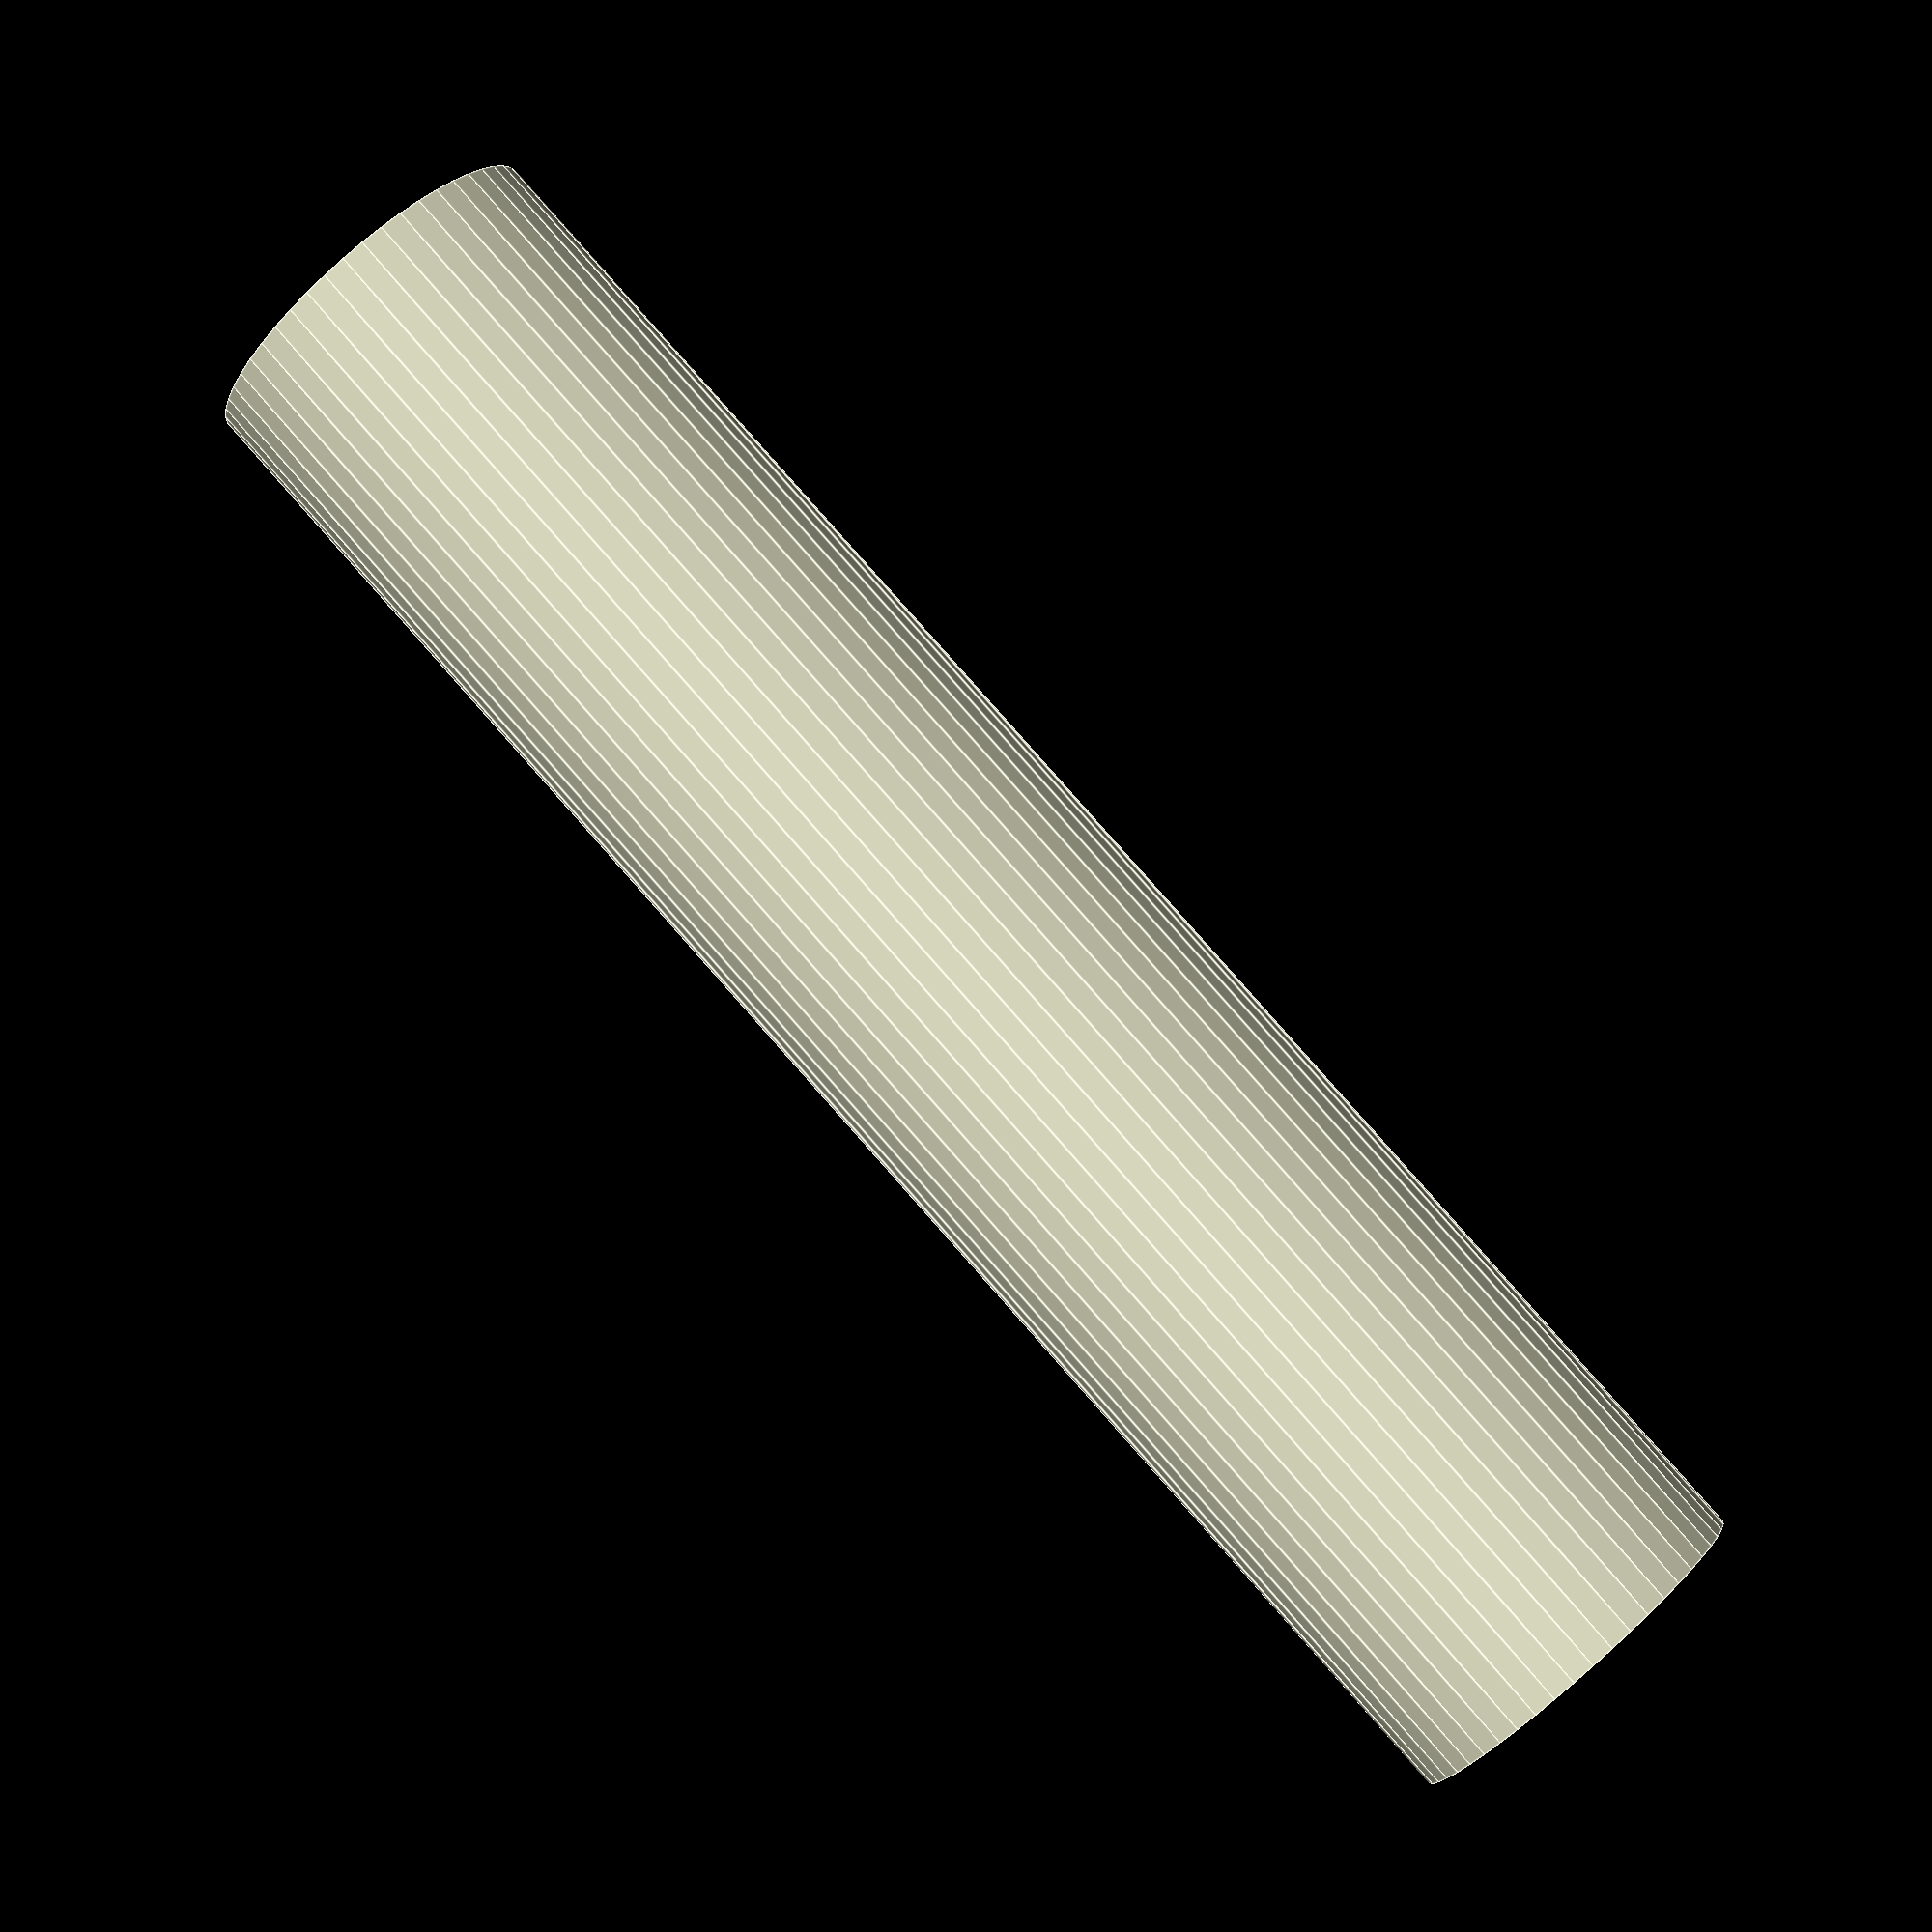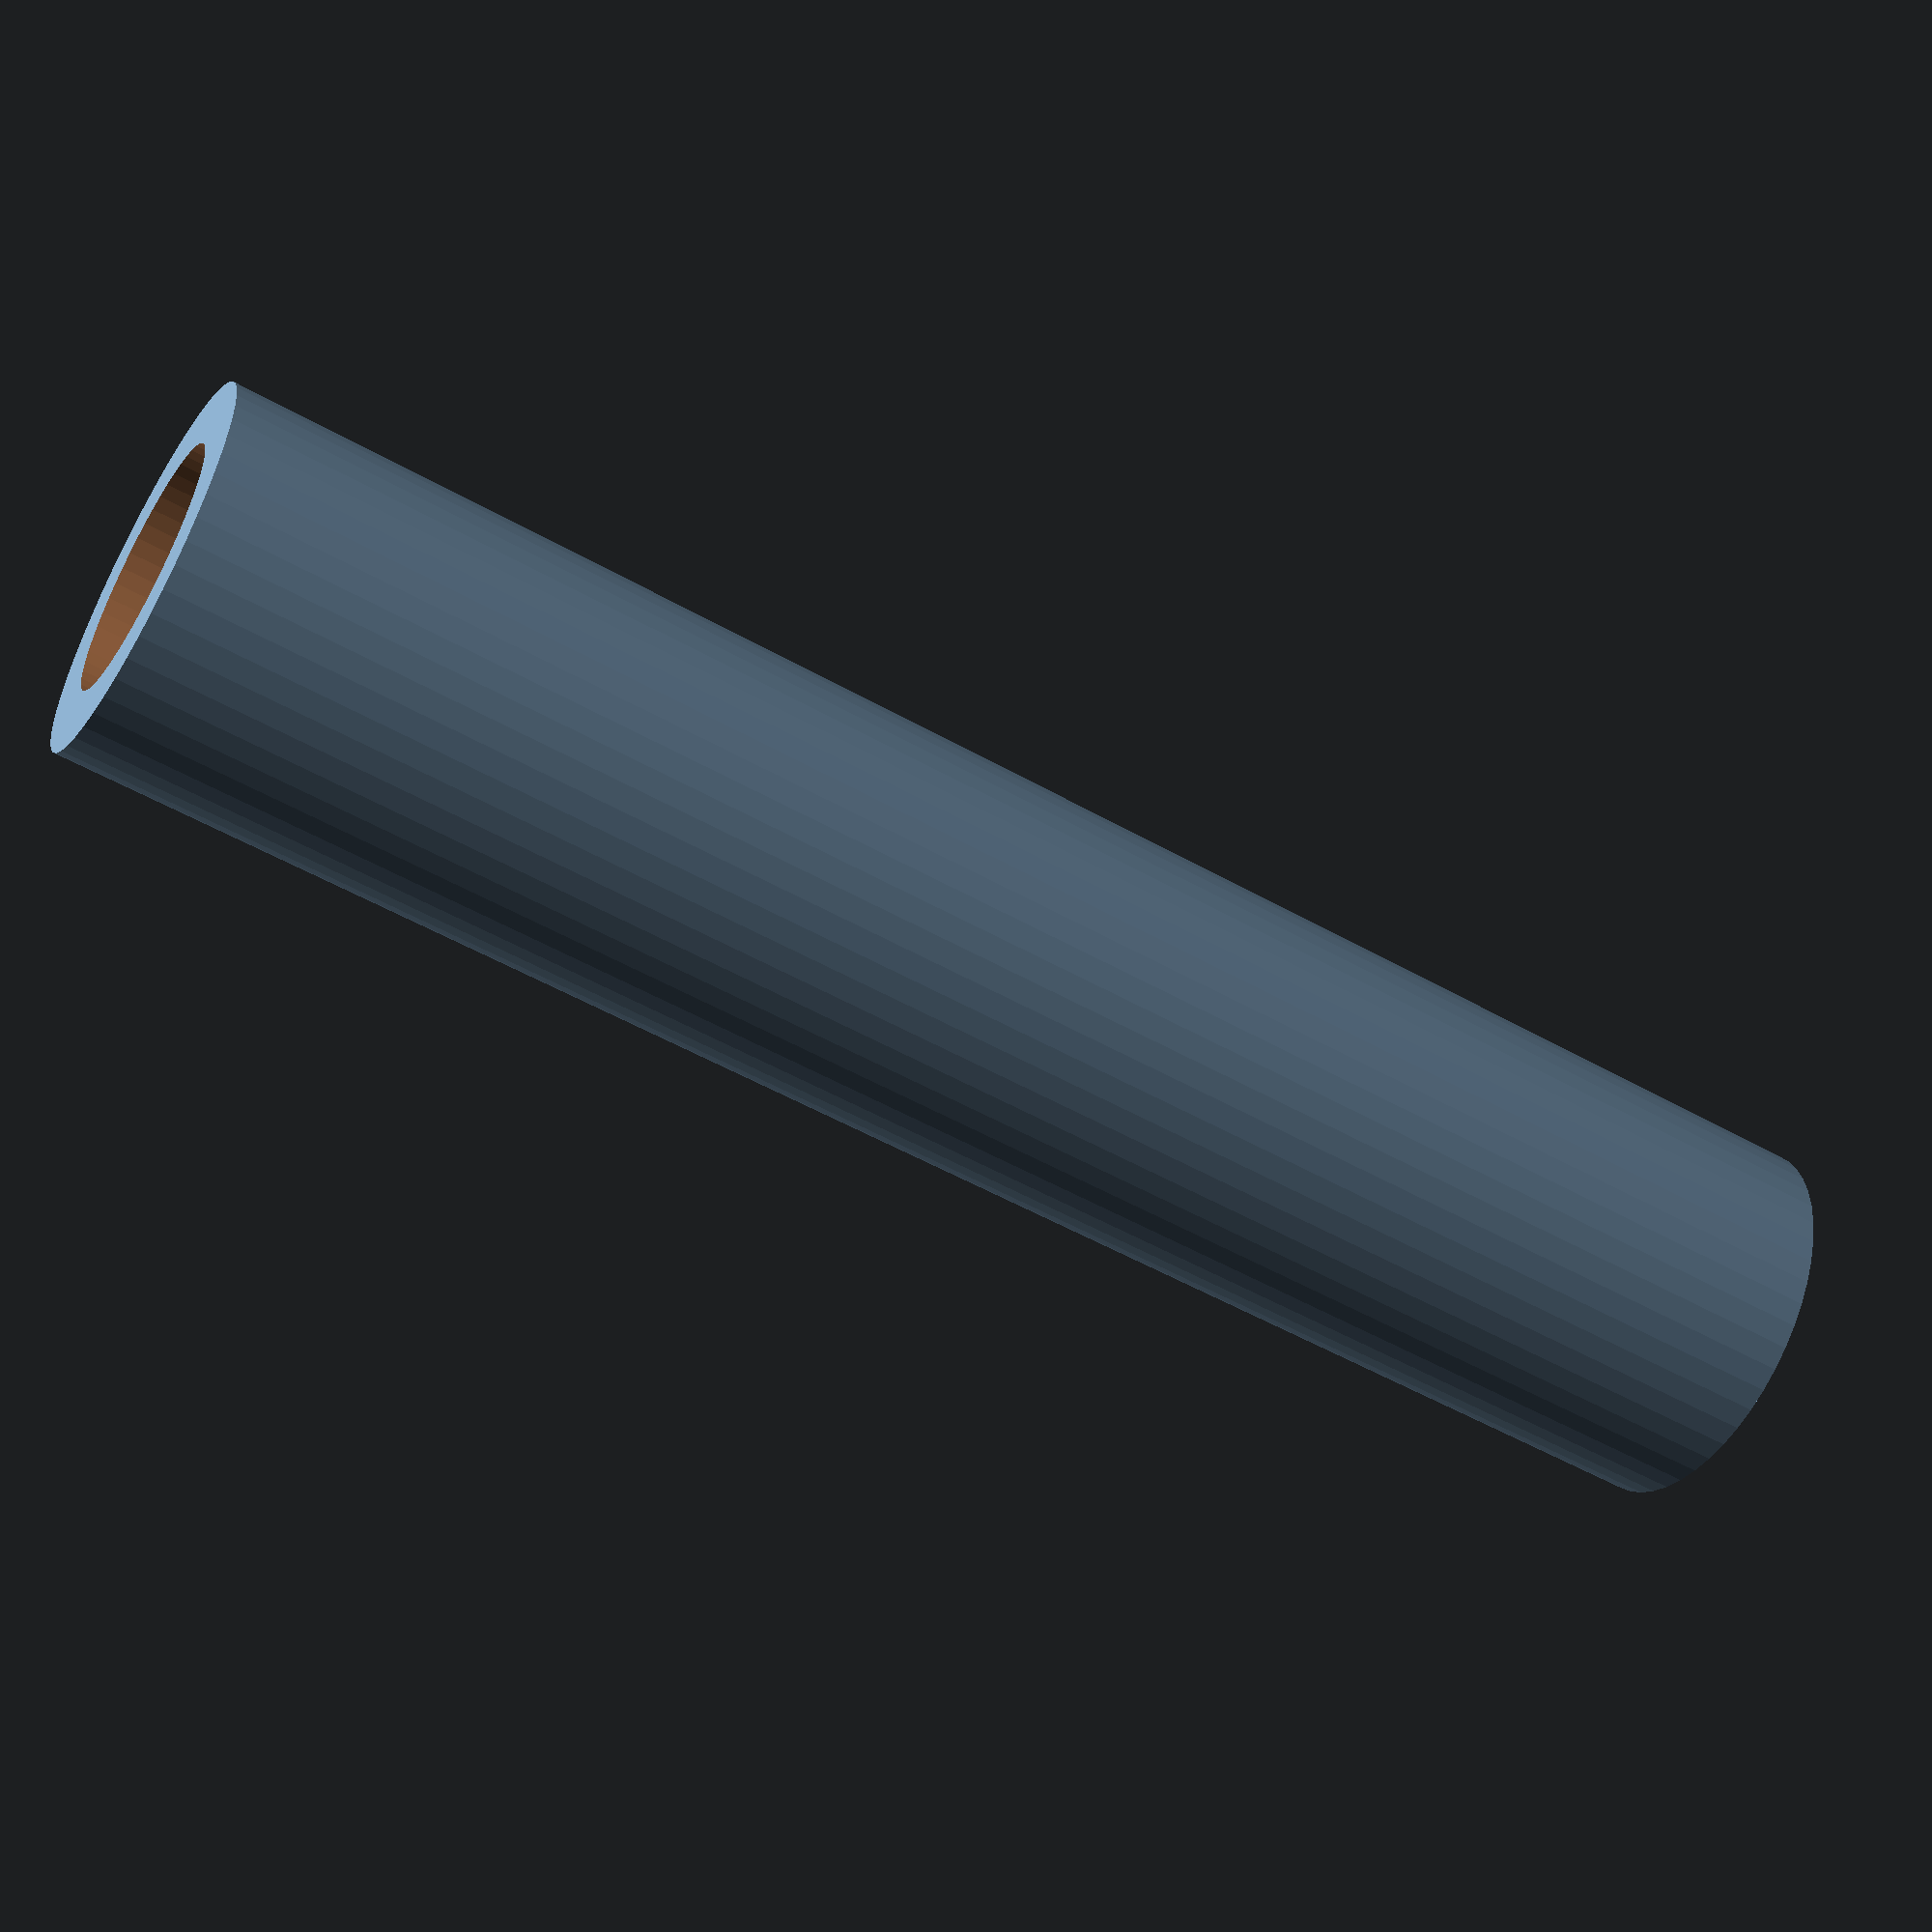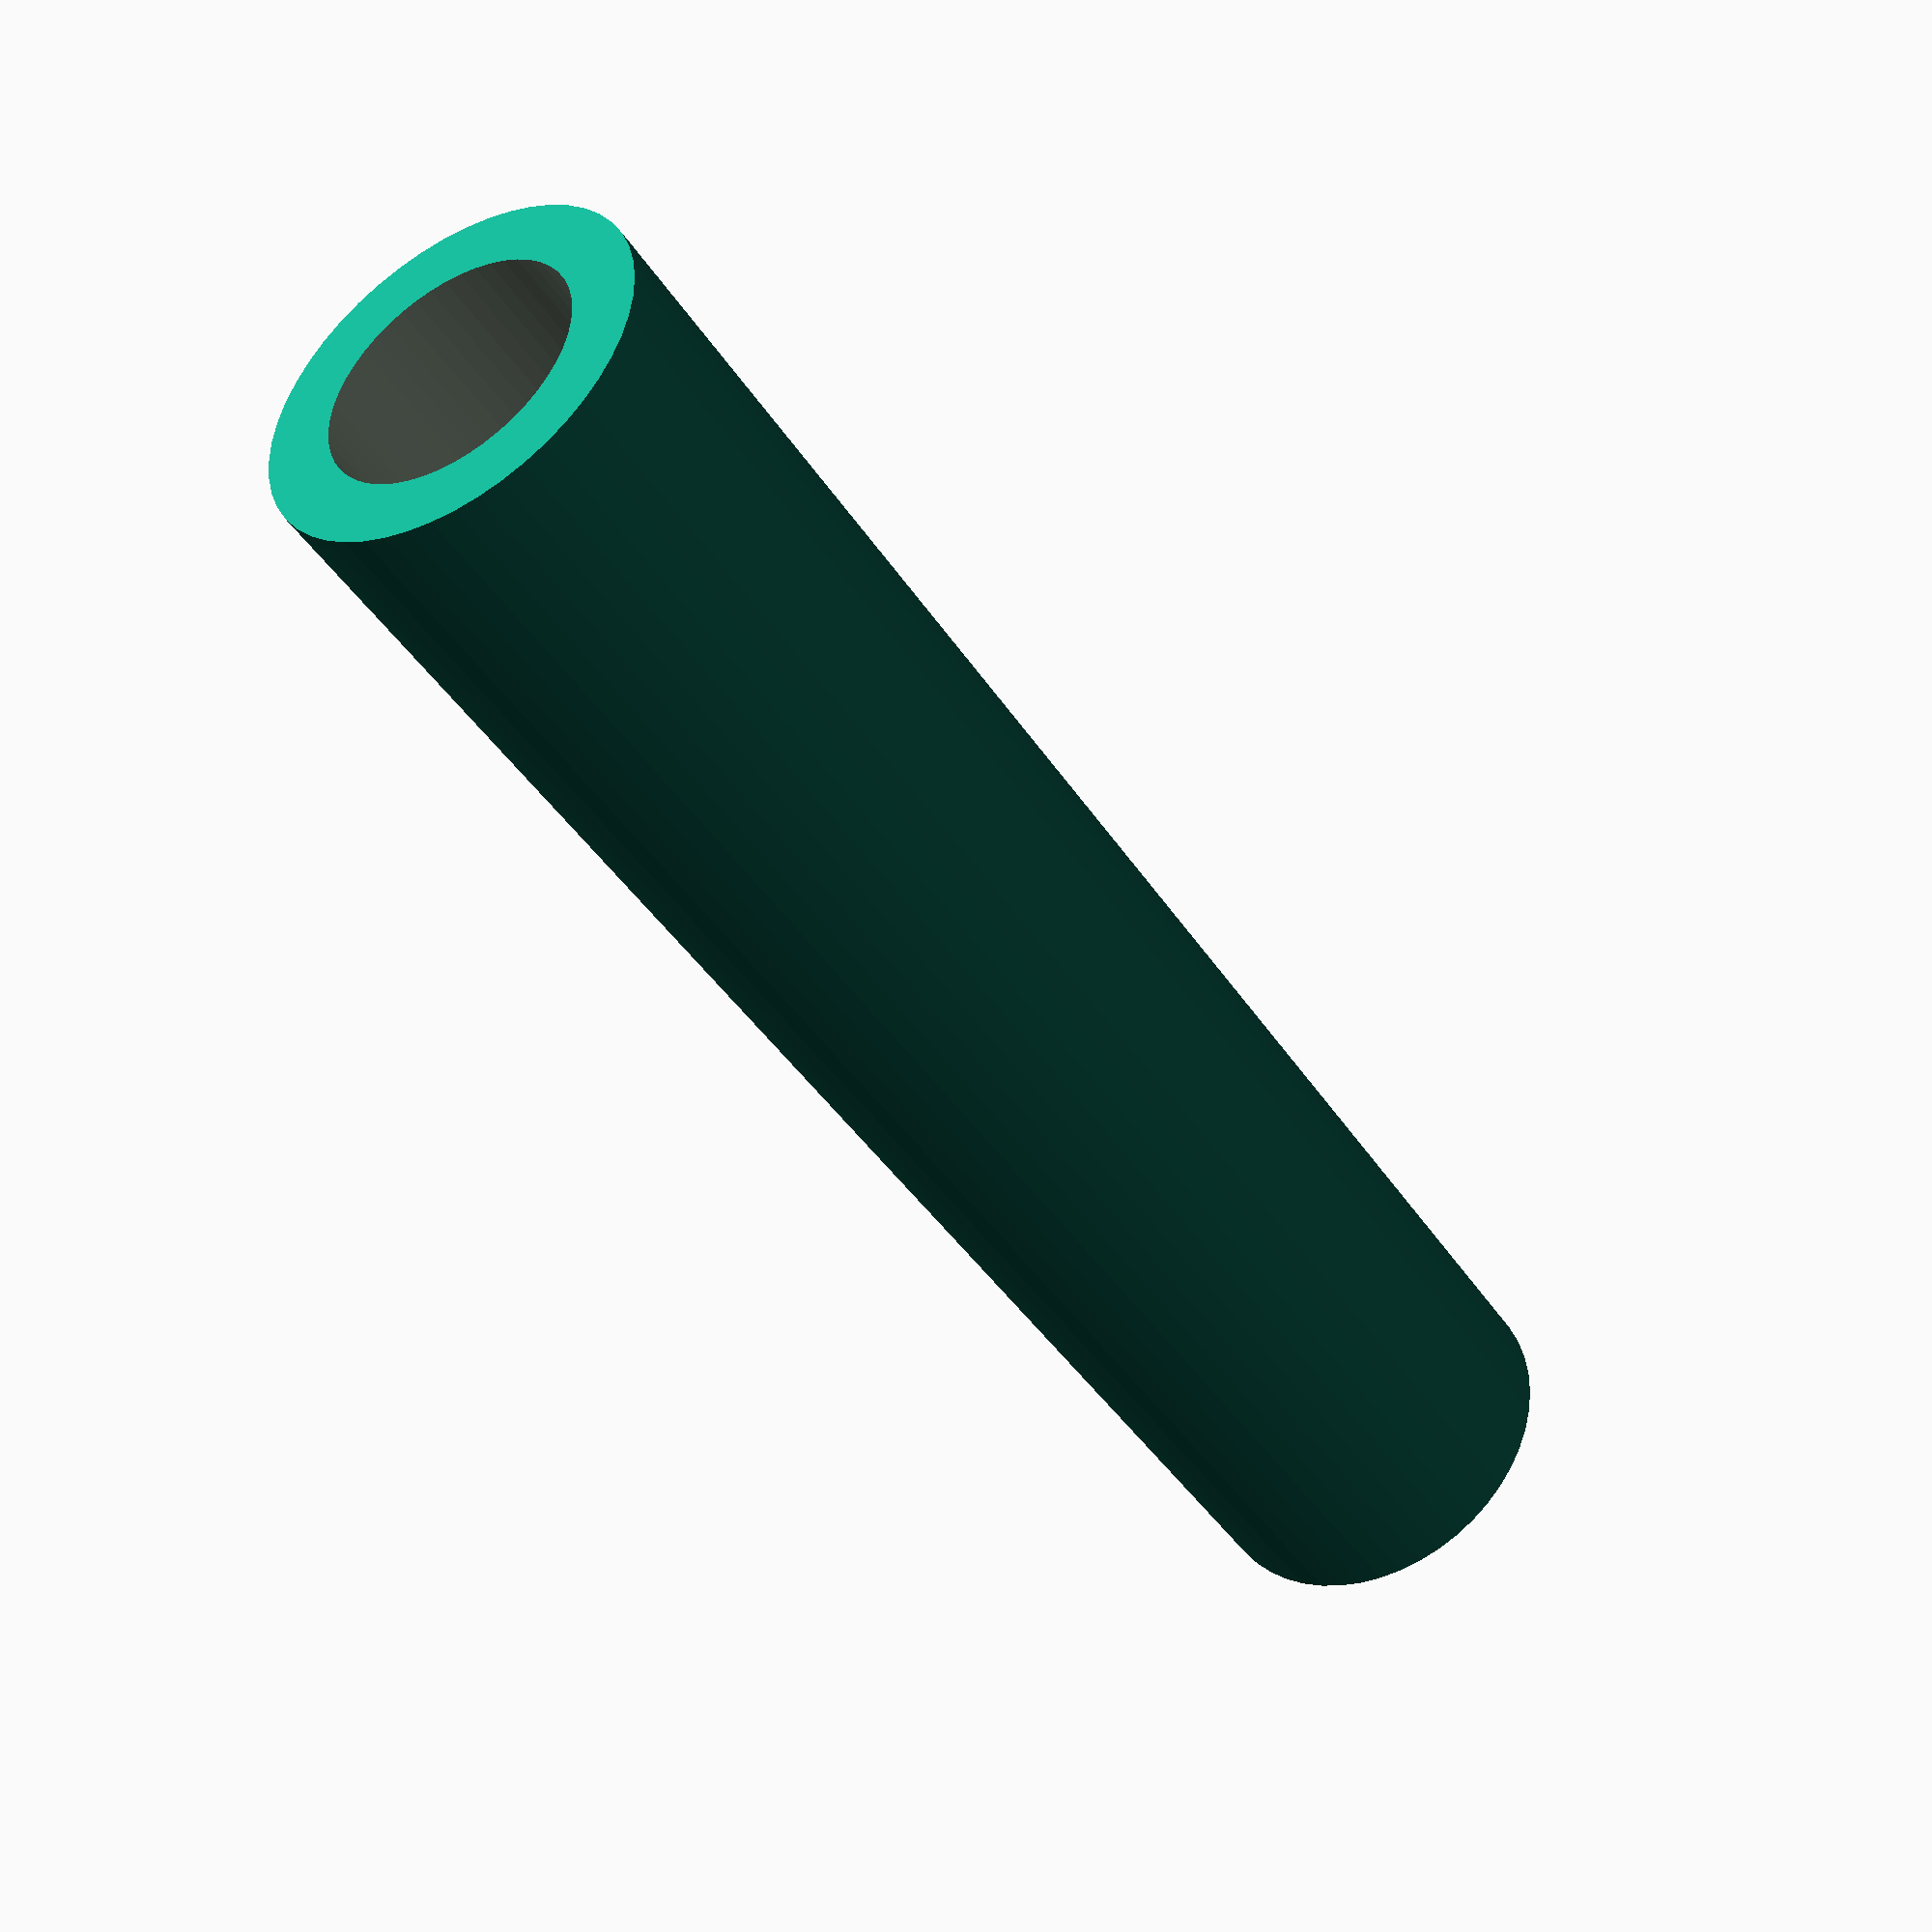
<openscad>
$fn = 50;


difference() {
	union() {
		translate(v = [0, 0, -35.0000000000]) {
			cylinder(h = 70, r = 7.5000000000);
		}
	}
	union() {
		translate(v = [0, 0, -100.0000000000]) {
			cylinder(h = 200, r = 5.0000000000);
		}
	}
}
</openscad>
<views>
elev=275.7 azim=202.6 roll=318.5 proj=p view=edges
elev=53.2 azim=290.8 roll=58.8 proj=p view=solid
elev=221.9 azim=291.1 roll=329.9 proj=p view=solid
</views>
